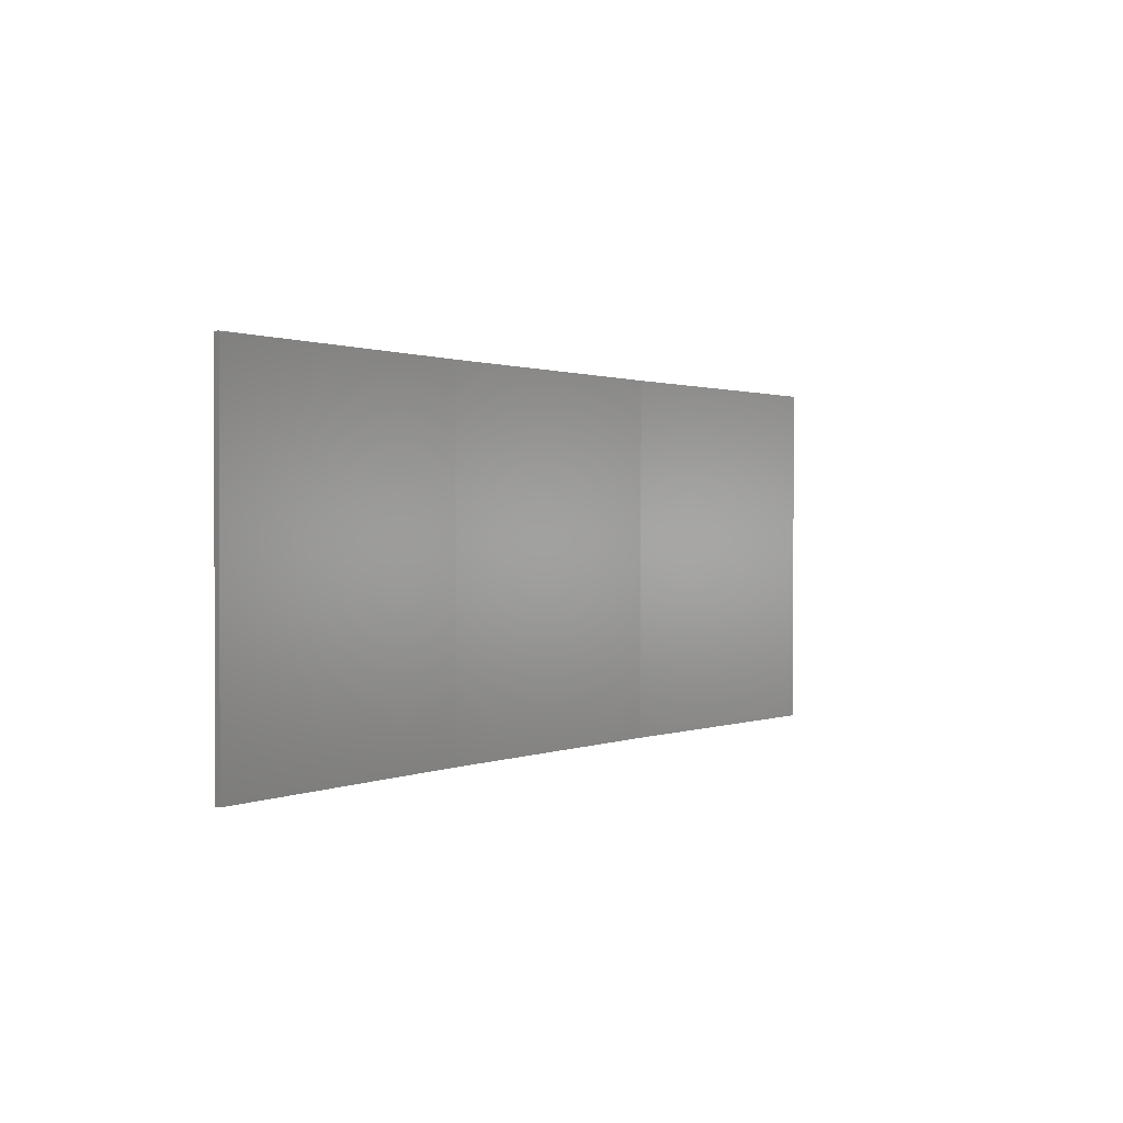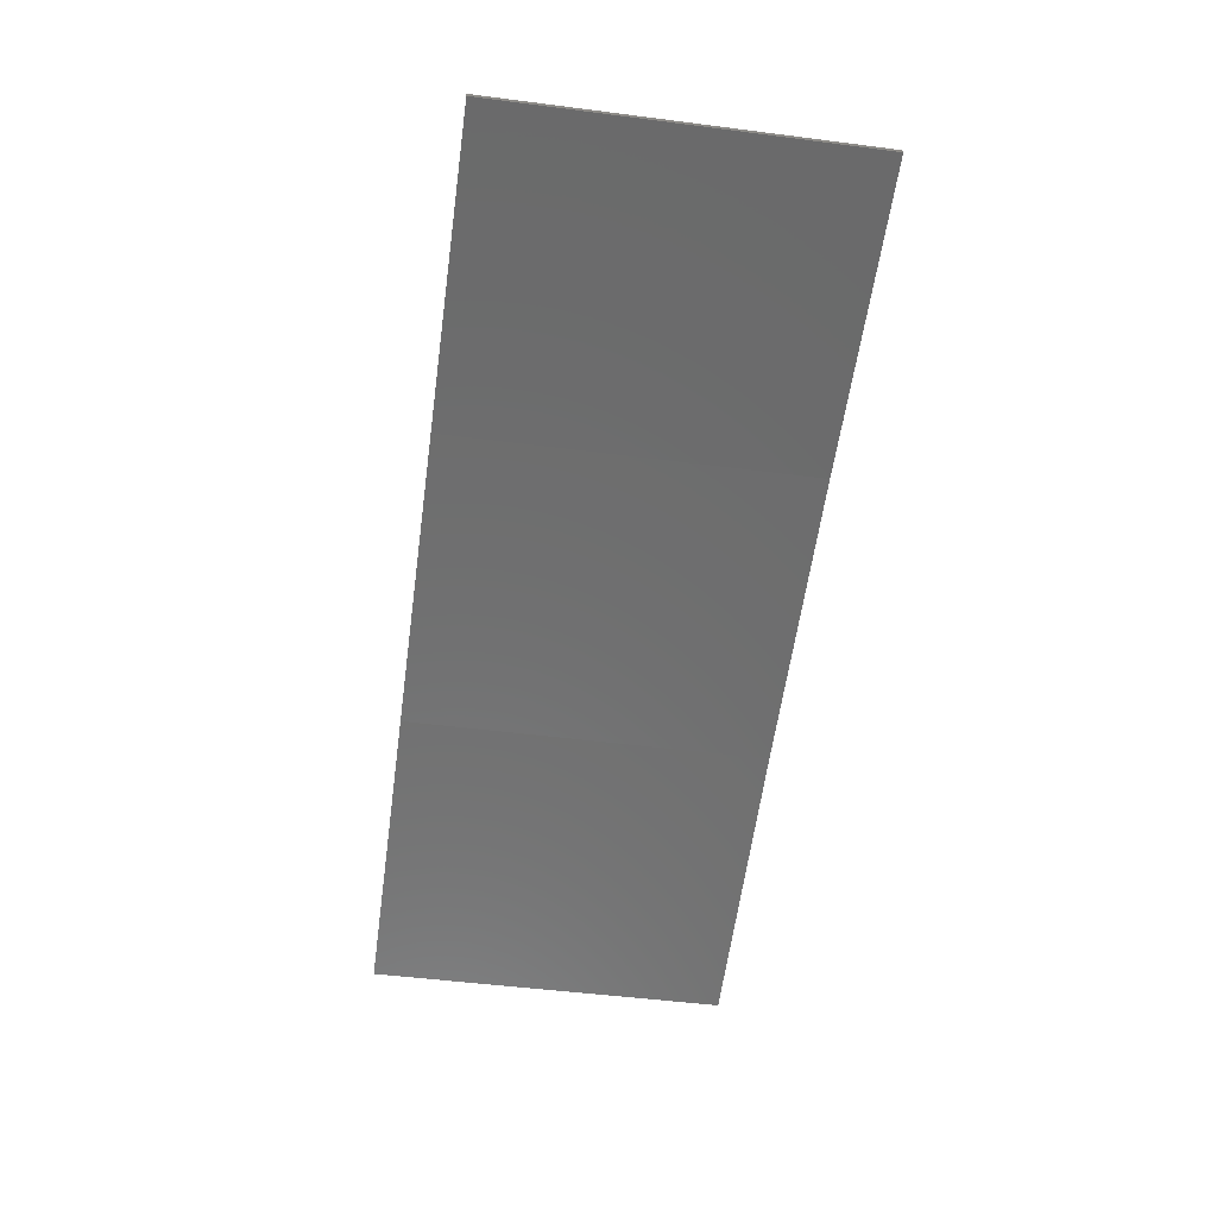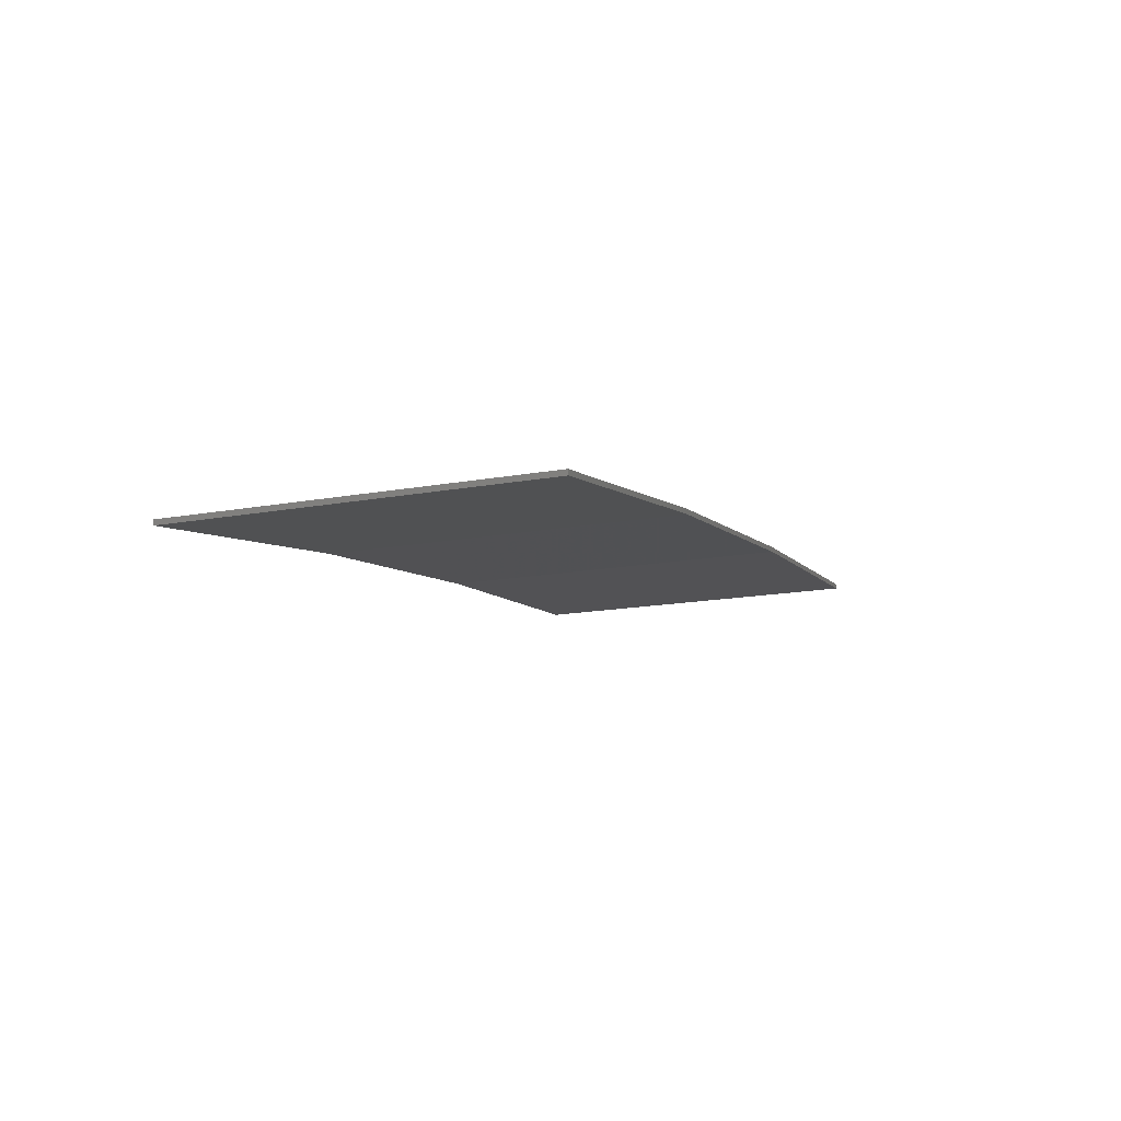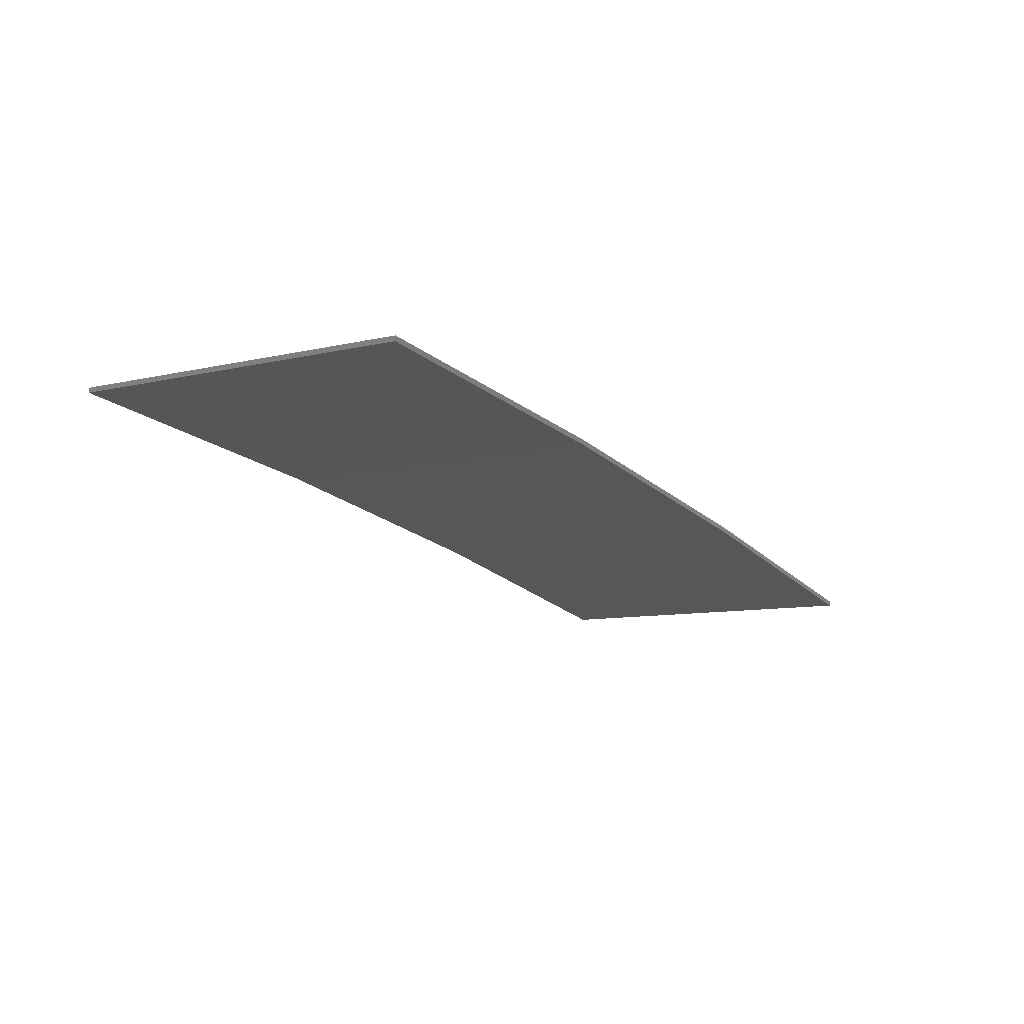
<metadata>
{"format":"stl","ext":"stl","renderer":"f3d","projection":"perspective","resolution":1024,"background":"white","views":[{"elev":0.9,"azim":-64.8,"up":"+Z"},{"elev":-50.3,"azim":-98.0,"up":"+Y"},{"elev":-16.0,"azim":110.8,"up":"+Y"},{"elev":-8.8,"azim":-57.1,"up":"+Y"}]}
</metadata>
<code>
# stl→obj: 16 verts, 28 faces
v 12.92 3.477 -389
v 9.877 3.851 -389
v 9.877 3.851 -385.4
v 12.92 3.477 -385.4
v 15.95 2.999 -389
v 15.95 2.999 -385.4
v 18.96 2.419 -389
v 18.96 2.419 -385.4
v 18.95 2.37 -389
v 18.95 2.37 -385.4
v 9.872 3.801 -385.4
v 9.872 3.801 -389
v 12.91 3.427 -385.4
v 12.91 3.427 -389
v 15.94 2.95 -385.4
v 15.94 2.95 -389
f 1 2 3
f 1 3 4
f 5 4 6
f 5 1 4
f 7 6 8
f 7 5 6
f 7 8 9
f 8 10 9
f 11 12 13
f 13 14 15
f 12 14 13
f 15 16 10
f 14 16 15
f 16 9 10
f 12 11 2
f 11 3 2
f 6 15 10
f 6 10 8
f 4 13 15
f 4 15 6
f 3 11 13
f 3 13 4
f 9 16 7
f 16 5 7
f 16 14 5
f 14 1 5
f 14 12 1
f 12 2 1

</code>
